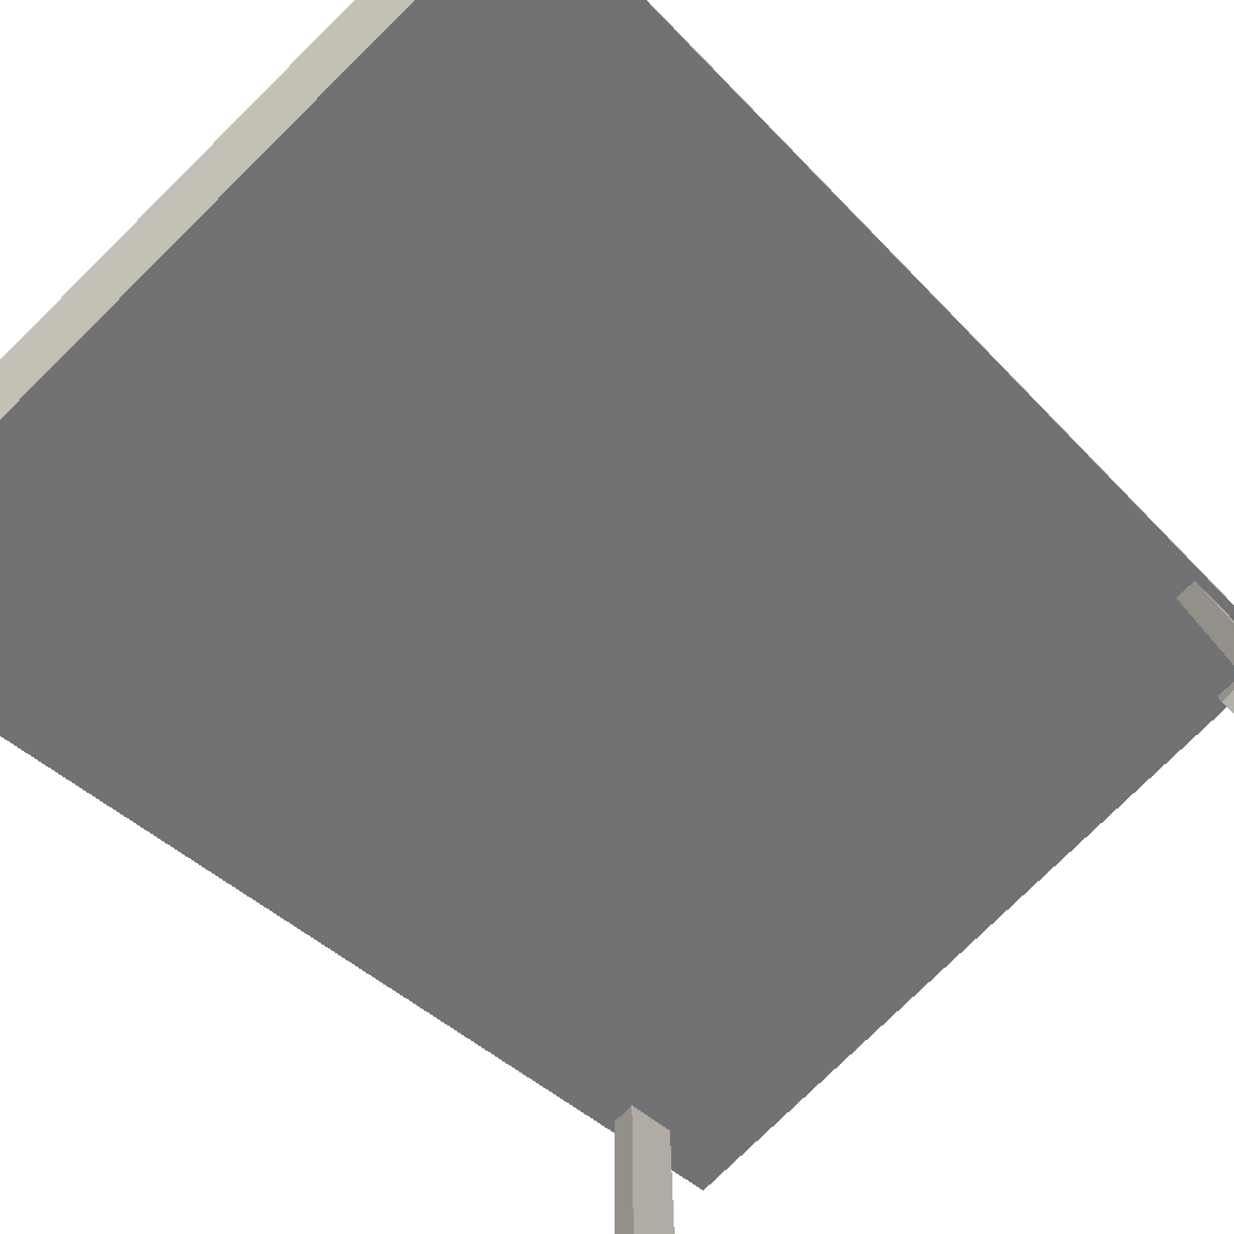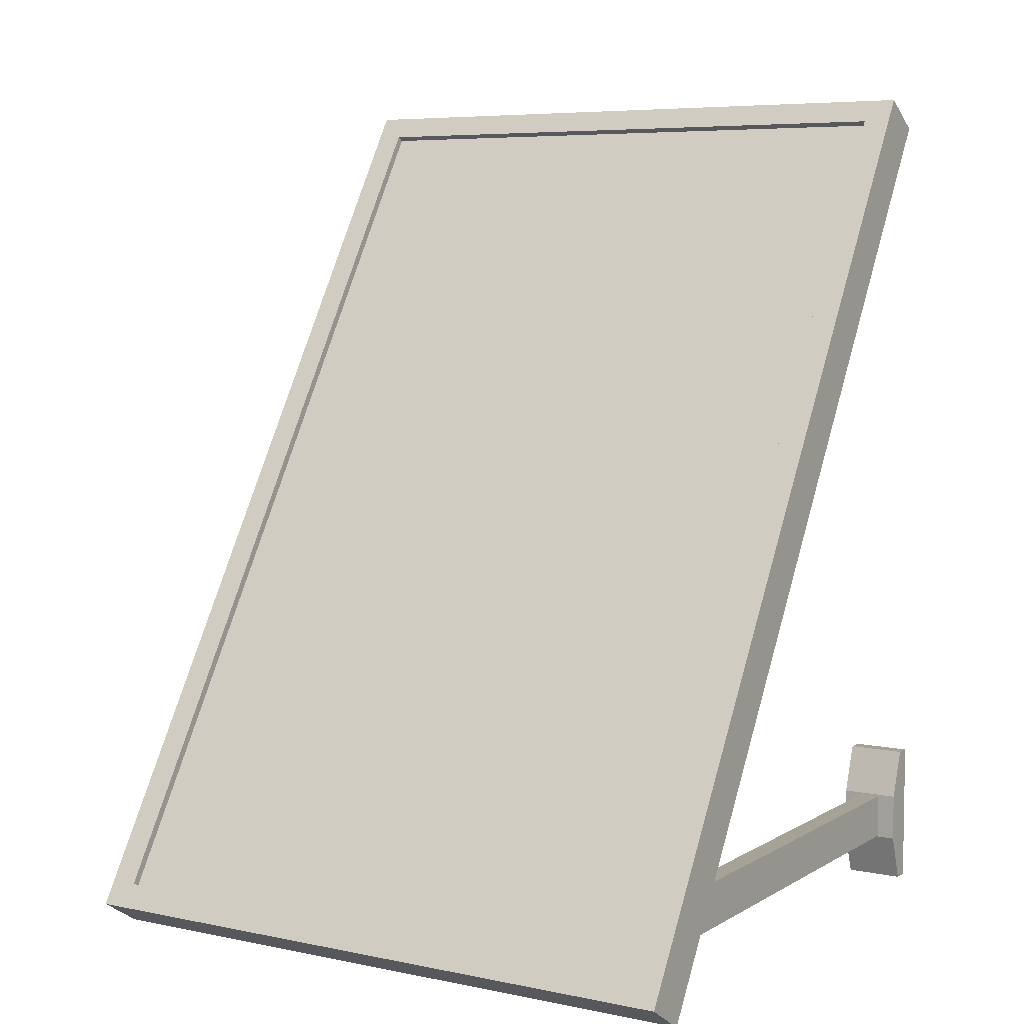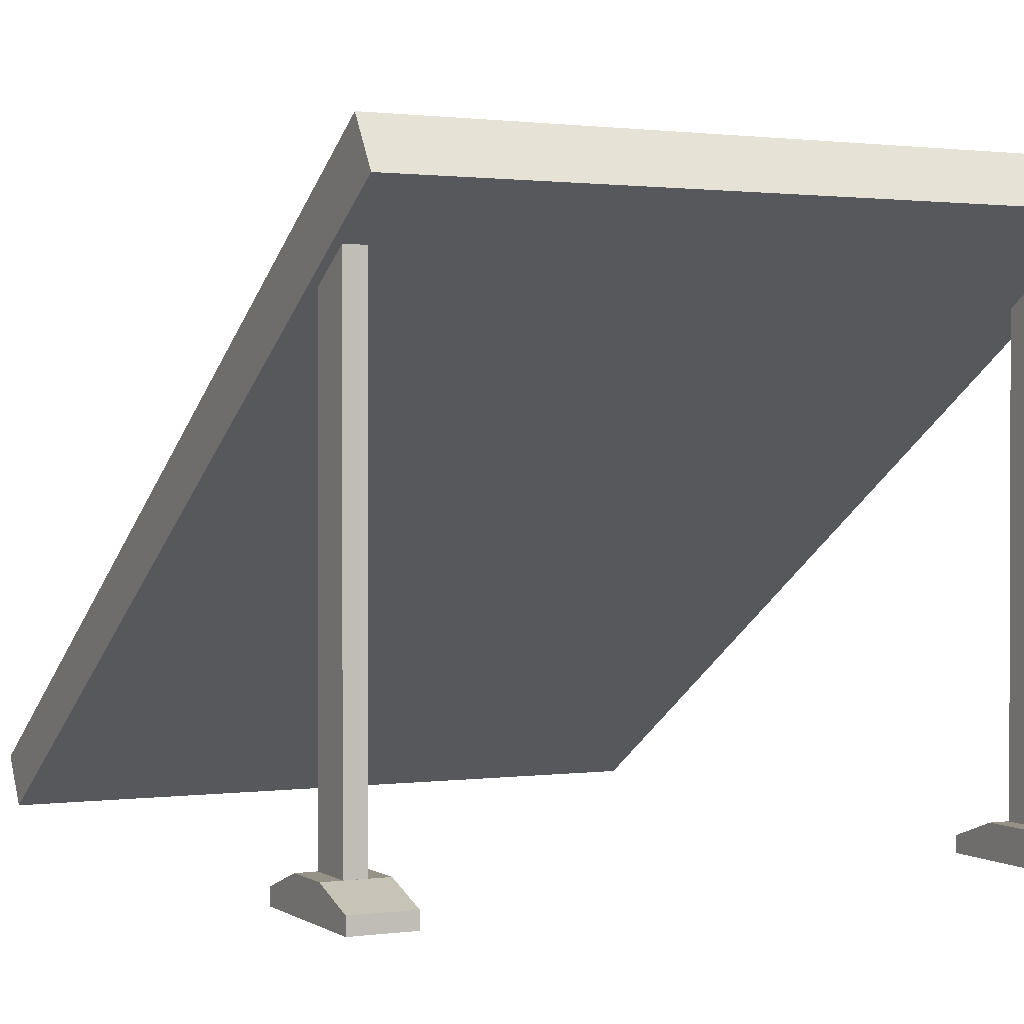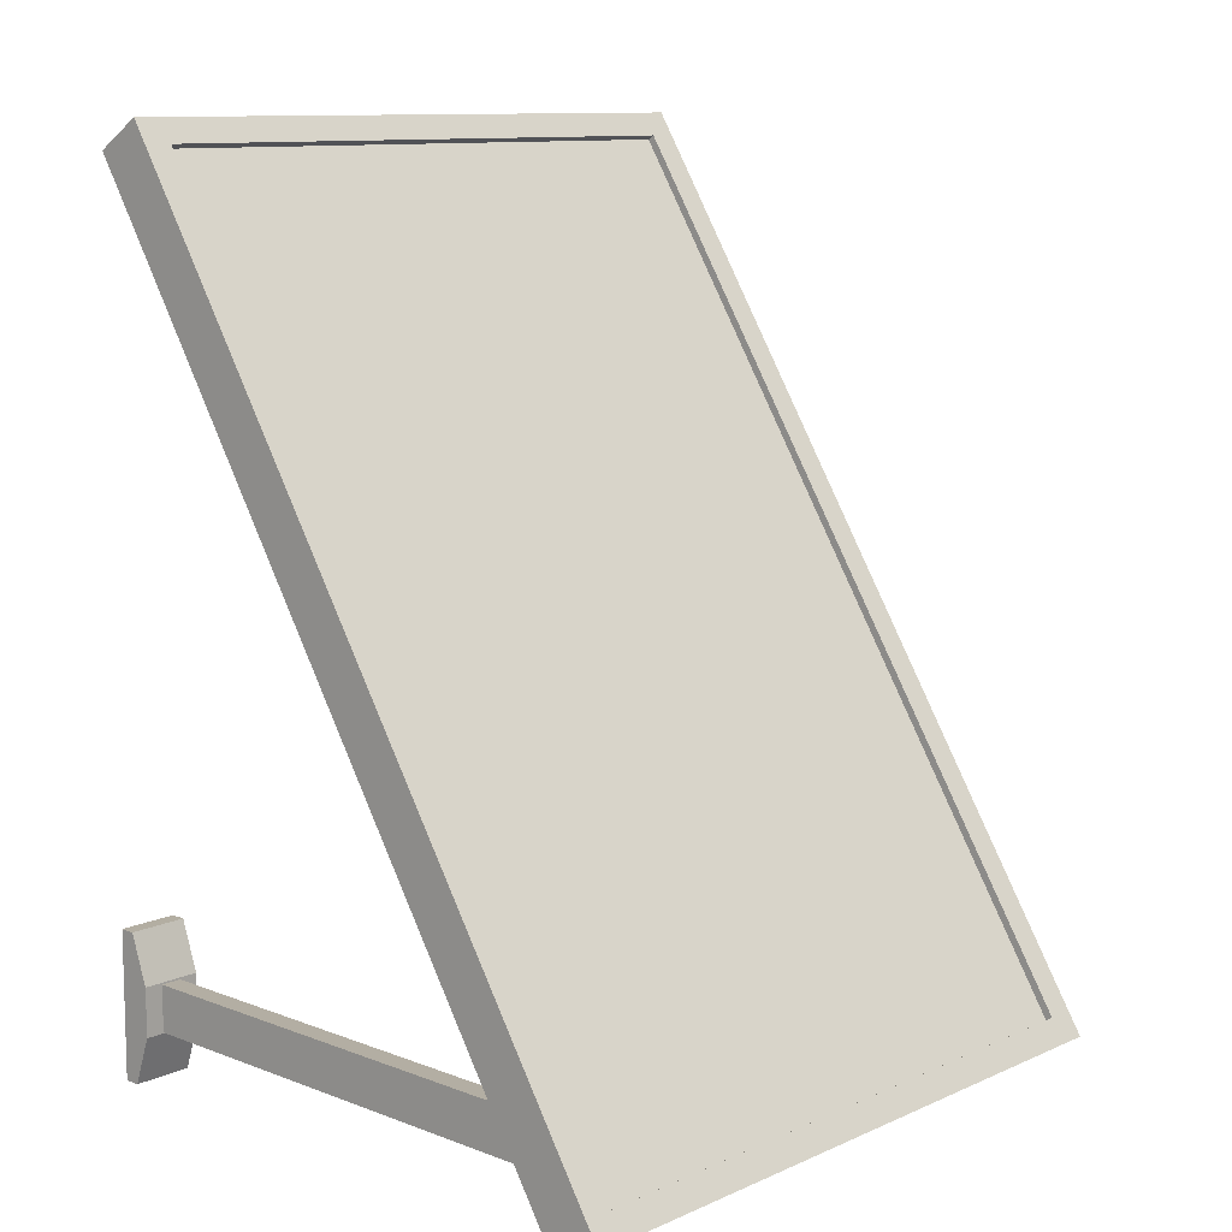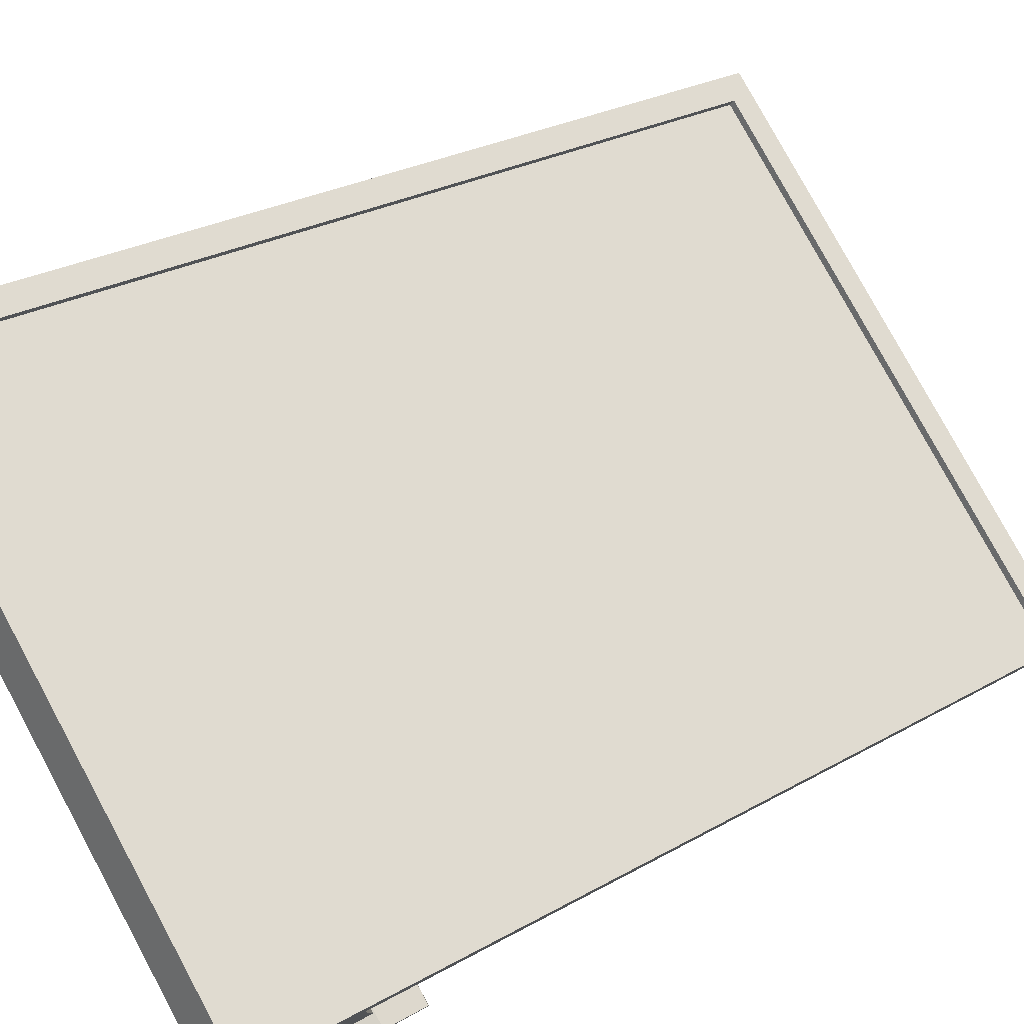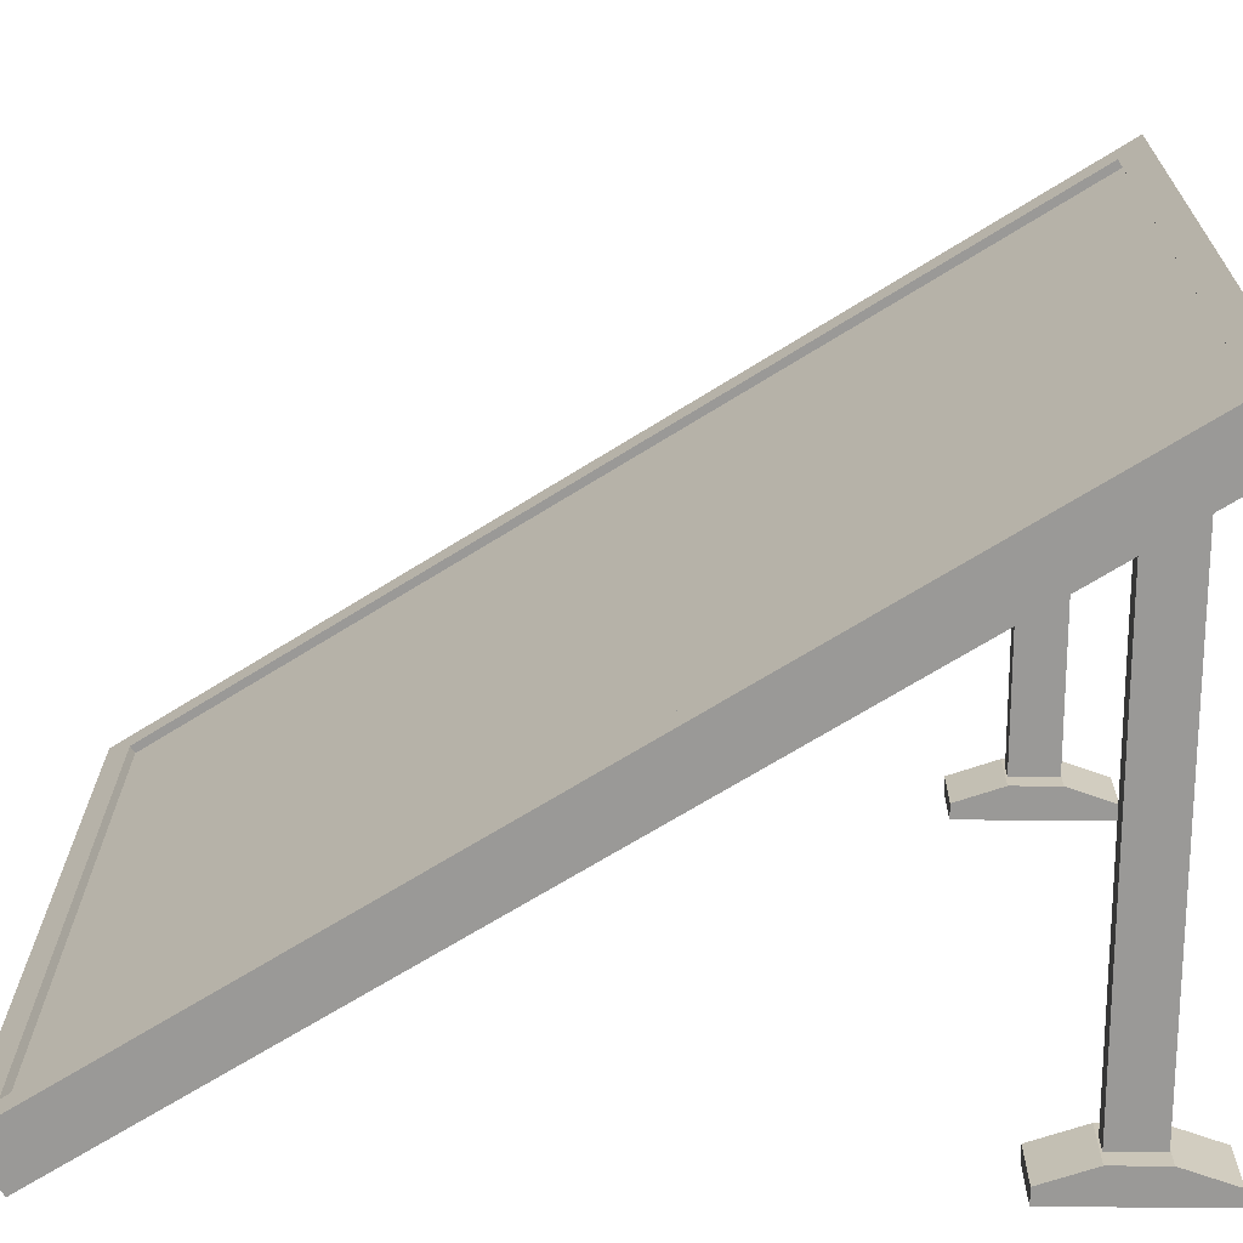
<metadata>
{"format":"obj","ext":"obj","renderer":"f3d","projection":"perspective","resolution":1024,"background":"white","views":[{"elev":-78.4,"azim":44.5,"up":"+Y"},{"elev":6.4,"azim":-148.4,"up":"+Z"},{"elev":1.0,"azim":153.3,"up":"+Y"},{"elev":11.0,"azim":132.9,"up":"+Z"},{"elev":79.2,"azim":-118.4,"up":"+Y"},{"elev":21.0,"azim":90.4,"up":"+Y"}]}
</metadata>
<code>
o SolarPanel_Ground_Cube.017
v -0.6251 -0.005263 0.8331
v -0.6251 0.08028 0.8866
v -0.6251 1.005 -0.78
v -0.6251 1.091 -0.7264
v 0.6251 -0.005263 0.8331
v 0.6251 0.08028 0.8866
v 0.6251 1.005 -0.78
v 0.6251 1.091 -0.7264
v -0.5735 0.1068 0.8443
v -0.5735 1.064 -0.6841
v 0.5735 1.064 -0.6841
v 0.5735 0.1068 0.8443
v -0.5735 0.09427 0.8365
v -0.5735 1.051 -0.692
v 0.5735 1.051 -0.692
v 0.5735 0.09427 0.8365
v -0.5825 0.08763 0.847
v -0.1933 0.08763 0.847
v 0.1957 0.08765 0.8469
v 0.5848 0.08765 0.8469
v -0.5825 0.2819 0.5368
v -0.2363 0.2753 0.5473
v -0.2077 0.2602 0.5715
v -0.189 0.2847 0.5322
v -0.5507 0.2602 0.5715
v -0.5221 0.2753 0.5473
v -0.5221 0.1018 0.8243
v -0.5507 0.117 0.8001
v -0.2077 0.117 0.8001
v -0.2363 0.1018 0.8243
v 0.1914 0.2848 0.5322
v 0.1441 0.2753 0.5473
v 0.1727 0.2602 0.5715
v -0.1703 0.2602 0.5715
v -0.1417 0.2753 0.5473
v -0.1417 0.1018 0.8243
v -0.1703 0.117 0.8001
v 0.1727 0.117 0.8001
v 0.1441 0.1018 0.8243
v 0.5245 0.2753 0.5473
v 0.553 0.2602 0.5715
v 0.21 0.2602 0.5715
v 0.2386 0.2753 0.5473
v 0.2386 0.1018 0.8243
v 0.21 0.117 0.8001
v 0.553 0.117 0.8001
v 0.5245 0.1018 0.8243
v 0.5849 0.2819 0.5368
v -0.5825 0.4762 0.2266
v -0.2363 0.4677 0.2401
v -0.2077 0.4525 0.2643
v -0.5507 0.4525 0.2643
v -0.5221 0.4677 0.2401
v -0.5221 0.2942 0.5171
v -0.5507 0.3094 0.4929
v -0.2077 0.3094 0.4929
v -0.2363 0.2942 0.5171
v -0.189 0.4772 0.225
v 0.1441 0.4677 0.2401
v 0.1727 0.4525 0.2643
v -0.1703 0.4525 0.2643
v -0.1417 0.4677 0.2401
v -0.1417 0.2942 0.5171
v -0.1703 0.3094 0.4929
v 0.1727 0.3094 0.4929
v 0.1441 0.2942 0.5171
v 0.1914 0.4772 0.225
v 0.5245 0.4677 0.2401
v 0.553 0.4525 0.2643
v 0.5848 0.4762 0.2266
v 0.21 0.4525 0.2643
v 0.2386 0.4677 0.2401
v 0.2386 0.2942 0.5171
v 0.21 0.3094 0.4929
v 0.553 0.3094 0.4929
v 0.5245 0.2942 0.5171
v -0.5825 0.6705 -0.08369
v -0.189 0.6695 -0.08218
v -0.2363 0.6601 -0.06709
v -0.2077 0.6449 -0.04287
v -0.5507 0.6449 -0.04287
v -0.5221 0.6601 -0.06709
v -0.5221 0.4866 0.2099
v -0.5507 0.5018 0.1857
v -0.2077 0.5018 0.1857
v -0.2363 0.4866 0.2099
v 0.1441 0.6601 -0.06709
v 0.1727 0.6449 -0.04287
v -0.1703 0.6449 -0.04287
v -0.1417 0.6601 -0.06709
v -0.1417 0.4866 0.2099
v -0.1703 0.5018 0.1857
v 0.1727 0.5018 0.1857
v 0.1441 0.4866 0.2099
v 0.1914 0.6695 -0.08218
v 0.5245 0.6601 -0.06709
v 0.553 0.6449 -0.04287
v 0.21 0.6449 -0.04287
v 0.2386 0.6601 -0.06709
v 0.2386 0.4866 0.2099
v 0.21 0.5018 0.1857
v 0.553 0.5018 0.1857
v 0.5245 0.4866 0.2099
v 0.5849 0.6705 -0.08366
v -0.2363 0.8525 -0.3743
v -0.2077 0.8373 -0.3501
v -0.5507 0.8373 -0.3501
v -0.5221 0.8525 -0.3743
v -0.5824 0.8648 -0.3939
v -0.5221 0.679 -0.09726
v -0.5507 0.6942 -0.1215
v -0.2077 0.6942 -0.1215
v -0.2363 0.679 -0.09726
v 0.1914 0.8619 -0.3894
v 0.1441 0.8525 -0.3743
v 0.1727 0.8373 -0.3501
v -0.1703 0.8373 -0.3501
v -0.1417 0.8525 -0.3743
v -0.189 0.8619 -0.3893
v -0.1417 0.679 -0.09726
v -0.1703 0.6942 -0.1215
v 0.1727 0.6942 -0.1215
v 0.1441 0.679 -0.09726
v 0.5245 0.8525 -0.3743
v 0.553 0.8373 -0.3501
v 0.21 0.8373 -0.3501
v 0.2386 0.8525 -0.3743
v 0.2386 0.679 -0.09726
v 0.21 0.6942 -0.1215
v 0.553 0.6942 -0.1215
v 0.5245 0.679 -0.09726
v 0.5848 0.8648 -0.3939
v -0.5825 1.059 -0.7041
v -0.2363 1.045 -0.6815
v -0.2077 1.03 -0.6572
v -0.5507 1.03 -0.6572
v -0.5221 1.045 -0.6815
v -0.5221 0.8714 -0.4045
v -0.5507 0.8866 -0.4287
v -0.2077 0.8866 -0.4287
v -0.2363 0.8714 -0.4045
v 0.1441 1.045 -0.6815
v 0.1727 1.03 -0.6572
v 0.1957 1.059 -0.7041
v -0.1703 1.03 -0.6572
v -0.1417 1.045 -0.6815
v -0.1933 1.059 -0.7041
v -0.1417 0.8714 -0.4045
v -0.1703 0.8866 -0.4287
v 0.1727 0.8866 -0.4287
v 0.1441 0.8714 -0.4045
v 0.5245 1.045 -0.6815
v 0.553 1.03 -0.6572
v 0.21 1.03 -0.6572
v 0.2386 1.045 -0.6815
v 0.2386 0.8714 -0.4045
v 0.21 0.8866 -0.4287
v 0.553 0.8866 -0.4287
v 0.5245 0.8714 -0.4045
v 0.5849 1.059 -0.7041
v 0.6096 0.04093 -0.6467
v 0.6096 0.04029 -0.5612
v 0.6096 0.9618 -0.6467
v 0.6096 0.9611 -0.5612
v 0.5715 0.9611 -0.5612
v 0.5715 0.9618 -0.6467
v 0.5715 0.04093 -0.6467
v 0.5715 0.04029 -0.5612
v 0.6445 0.02557 -0.7381
v 0.6445 -0.002809 -0.7382
v 0.6445 0.02686 -0.4676
v 0.6445 -0.001515 -0.4677
v 0.5366 -0.001515 -0.4677
v 0.5366 0.02686 -0.4676
v 0.5366 0.02557 -0.7381
v 0.5366 -0.002809 -0.7382
v 0.6445 0.0574 -0.6481
v 0.6445 0.05784 -0.5579
v 0.6445 -0.001946 -0.5578
v 0.6445 -0.002378 -0.648
v 0.5366 0.0574 -0.6481
v 0.5366 0.05784 -0.5579
v 0.5366 -0.001946 -0.5578
v 0.5366 -0.002378 -0.648
v -0.6096 0.04093 -0.6467
v -0.6096 0.04029 -0.5612
v -0.6096 0.9618 -0.6467
v -0.6096 0.9611 -0.5612
v -0.5715 0.9611 -0.5612
v -0.5715 0.9618 -0.6467
v -0.5715 0.04093 -0.6467
v -0.5715 0.04029 -0.5612
v -0.6445 0.02557 -0.7381
v -0.6445 -0.002809 -0.7382
v -0.6445 0.02686 -0.4676
v -0.6445 -0.001515 -0.4677
v -0.5366 -0.001515 -0.4677
v -0.5366 0.02686 -0.4676
v -0.5366 0.02557 -0.7381
v -0.5366 -0.002809 -0.7382
v -0.6445 0.0574 -0.6481
v -0.6445 0.05784 -0.5579
v -0.6445 -0.001946 -0.5578
v -0.6445 -0.002378 -0.648
v -0.5366 0.0574 -0.6481
v -0.5366 0.05784 -0.5579
v -0.5366 -0.001946 -0.5578
v -0.5366 -0.002378 -0.648
f 1 2 4 3
f 3 4 8 7
f 7 8 6 5
f 5 6 2 1
f 3 7 5 1
f 4 2 9 10
f 12 11 15 16
f 2 6 12 9
f 8 4 10 11
f 6 8 11 12
f 10 9 13 14
f 9 12 16 13
f 11 10 14 15
f 21 26 22 24
f 24 23 29 18
f 17 28 25 21
f 18 30 27 17
f 22 23 24
f 25 26 21
f 27 28 17
f 29 30 18
f 24 35 32 31
f 31 33 38 19
f 18 37 34 24
f 19 39 36 18
f 32 33 31
f 34 35 24
f 36 37 18
f 38 39 19
f 31 43 40 48
f 48 41 46 20
f 19 45 42 31
f 20 47 44 19
f 40 41 48
f 42 43 31
f 44 45 19
f 46 47 20
f 49 53 50 58
f 58 51 56 24
f 21 55 52 49
f 24 57 54 21
f 50 51 58
f 52 53 49
f 54 55 21
f 56 57 24
f 58 62 59 67
f 67 60 65 31
f 24 64 61 58
f 31 66 63 24
f 59 60 67
f 61 62 58
f 63 64 24
f 65 66 31
f 67 72 68 70
f 70 69 75 48
f 31 74 71 67
f 48 76 73 31
f 68 69 70
f 71 72 67
f 73 74 31
f 75 76 48
f 77 82 79 78
f 78 80 85 58
f 49 84 81 77
f 58 86 83 49
f 79 80 78
f 81 82 77
f 83 84 49
f 85 86 58
f 78 90 87 95
f 95 88 93 67
f 58 92 89 78
f 67 94 91 58
f 87 88 95
f 89 90 78
f 91 92 58
f 93 94 67
f 95 99 96 104
f 104 97 102 70
f 67 101 98 95
f 70 103 100 67
f 96 97 104
f 98 99 95
f 100 101 67
f 102 103 70
f 109 108 105 119
f 119 106 112 78
f 77 111 107 109
f 78 113 110 77
f 105 106 119
f 107 108 109
f 110 111 77
f 112 113 78
f 119 118 115 114
f 114 116 122 95
f 78 121 117 119
f 95 123 120 78
f 115 116 114
f 117 118 119
f 120 121 78
f 122 123 95
f 114 127 124 132
f 132 125 130 104
f 95 129 126 114
f 104 131 128 95
f 124 125 132
f 126 127 114
f 128 129 95
f 130 131 104
f 133 137 134 147
f 147 135 140 119
f 109 139 136 133
f 119 141 138 109
f 134 135 147
f 136 137 133
f 138 139 109
f 140 141 119
f 147 146 142 144
f 144 143 150 114
f 119 149 145 147
f 114 151 148 119
f 142 143 144
f 145 146 147
f 148 149 119
f 150 151 114
f 144 155 152 160
f 160 153 158 132
f 114 157 154 144
f 132 159 156 114
f 152 153 160
f 154 155 144
f 156 157 114
f 158 159 132
f 22 26 25 28 27 30 29 23
f 32 35 34 37 36 39 38 33
f 40 43 42 45 44 47 46 41
f 50 53 52 55 54 57 56 51
f 59 62 61 64 63 66 65 60
f 68 72 71 74 73 76 75 69
f 79 82 81 84 83 86 85 80
f 87 90 89 92 91 94 93 88
f 96 99 98 101 100 103 102 97
f 105 108 107 111 110 113 112 106
f 115 118 117 121 120 123 122 116
f 124 127 126 129 128 131 130 125
f 134 137 136 139 138 141 140 135
f 142 146 145 149 148 151 150 143
f 152 155 154 157 156 159 158 153
f 163 164 162 161
f 166 167 168 165
f 162 168 167 161
f 161 167 166 163
f 164 165 168 162
f 177 180 170 169
f 181 175 176 184
f 170 176 175 169
f 178 182 174 171
f 180 184 176 170
f 172 173 183 179
f 179 183 184 180
f 169 175 181 177
f 177 181 182 178
f 174 182 183 173
f 182 181 184 183
f 171 172 179 178
f 178 179 180 177
f 187 185 186 188
f 190 189 192 191
f 186 185 191 192
f 185 187 190 191
f 188 186 192 189
f 201 193 194 204
f 205 208 200 199
f 194 193 199 200
f 202 195 198 206
f 204 194 200 208
f 196 203 207 197
f 203 204 208 207
f 193 201 205 199
f 201 202 206 205
f 198 197 207 206
f 206 207 208 205
f 195 202 203 196
f 202 201 204 203
f 171 174 173 172
f 195 196 197 198

</code>
